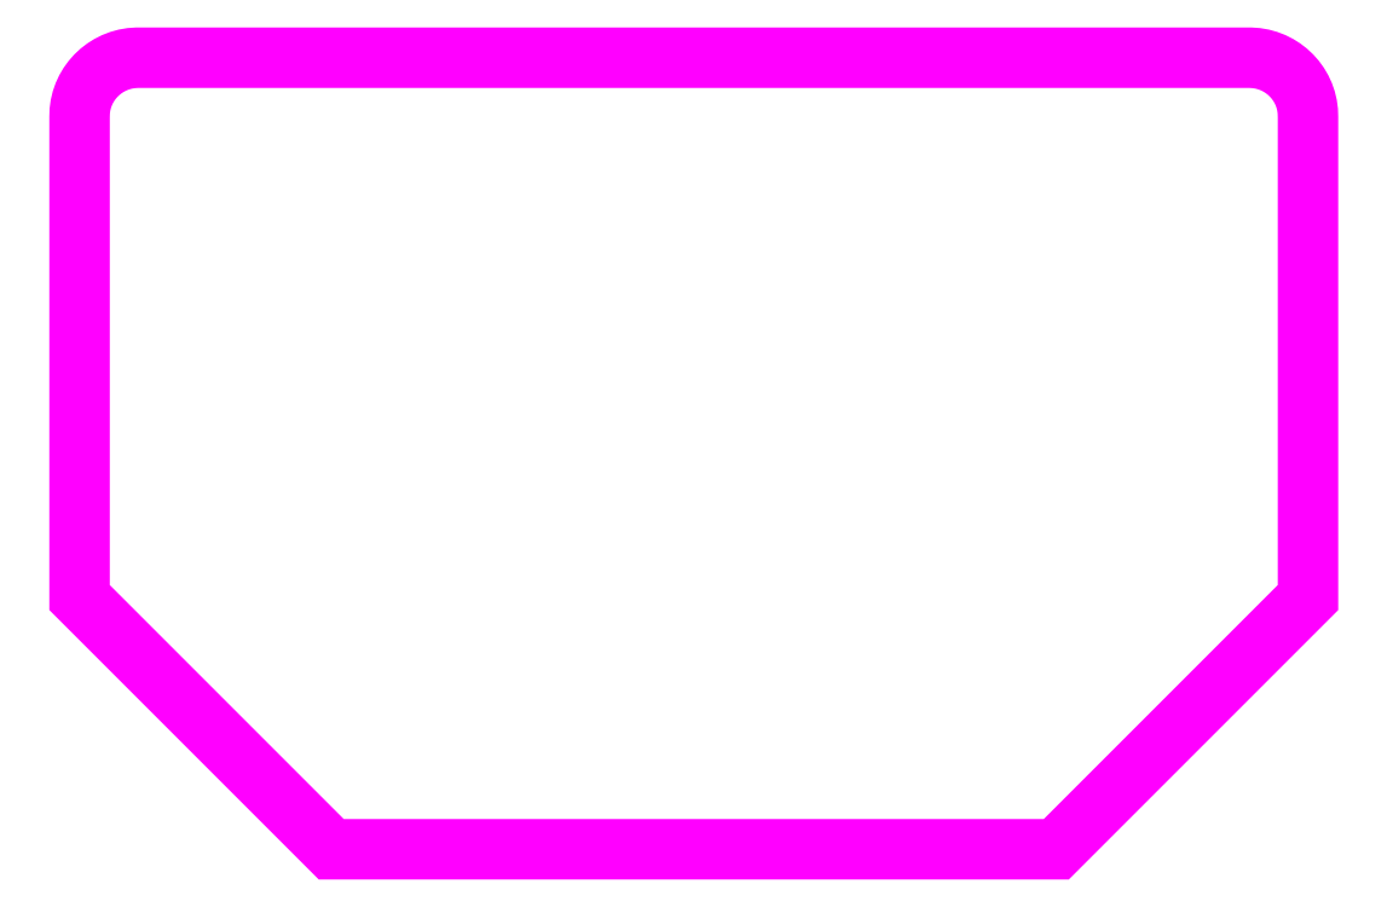
<metadata>
{"format":"dxf","ext":"dxf","renderer":"ezdxf+matplotlib","layout":"modelspace","background":"white","min_lineweight":24,"dpi":150}
</metadata>
<code>
0
SECTION
2
ENTITIES
0
LWPOLYLINE
8
KeepOutLayer
90
41
70
1
10
67.97
20
10.16
30
0
10
-0.000292
20
10.16
30
0
10
-67.98
20
10.16
30
0
10
-68.71
20
10.11
30
0
10
-69.42
20
9.989
30
0
10
-70.1
20
9.8
30
0
10
-70.75
20
9.547
30
0
10
-71.37
20
9.235
30
0
10
-71.96
20
8.866
30
0
10
-72.5
20
8.446
30
0
10
-73
20
7.976
30
0
10
-73.45
20
7.463
30
0
10
-73.85
20
6.908
30
0
10
-74.2
20
6.316
30
0
10
-74.49
20
5.691
30
0
10
-74.72
20
5.037
30
0
10
-74.88
20
4.356
30
0
10
-74.98
20
3.653
30
0
10
-75
20
2.933
30
0
10
-75
20
-55.75
30
0
10
-44.26
20
-86.49
30
0
10
-0.000292
20
-86.49
30
0
10
44.26
20
-86.49
30
0
10
75
20
-55.75
30
0
10
75
20
2.933
30
0
10
74.98
20
3.653
30
0
10
74.88
20
4.356
30
0
10
74.72
20
5.037
30
0
10
74.49
20
5.691
30
0
10
74.2
20
6.316
30
0
10
73.85
20
6.908
30
0
10
73.45
20
7.463
30
0
10
73
20
7.976
30
0
10
72.5
20
8.446
30
0
10
71.95
20
8.866
30
0
10
71.37
20
9.235
30
0
10
70.75
20
9.547
30
0
10
70.1
20
9.8
30
0
10
69.42
20
9.989
30
0
10
68.71
20
10.11
30
0
10
67.97
20
10.16
30
0
0
ENDSEC
0
EOF

</code>
